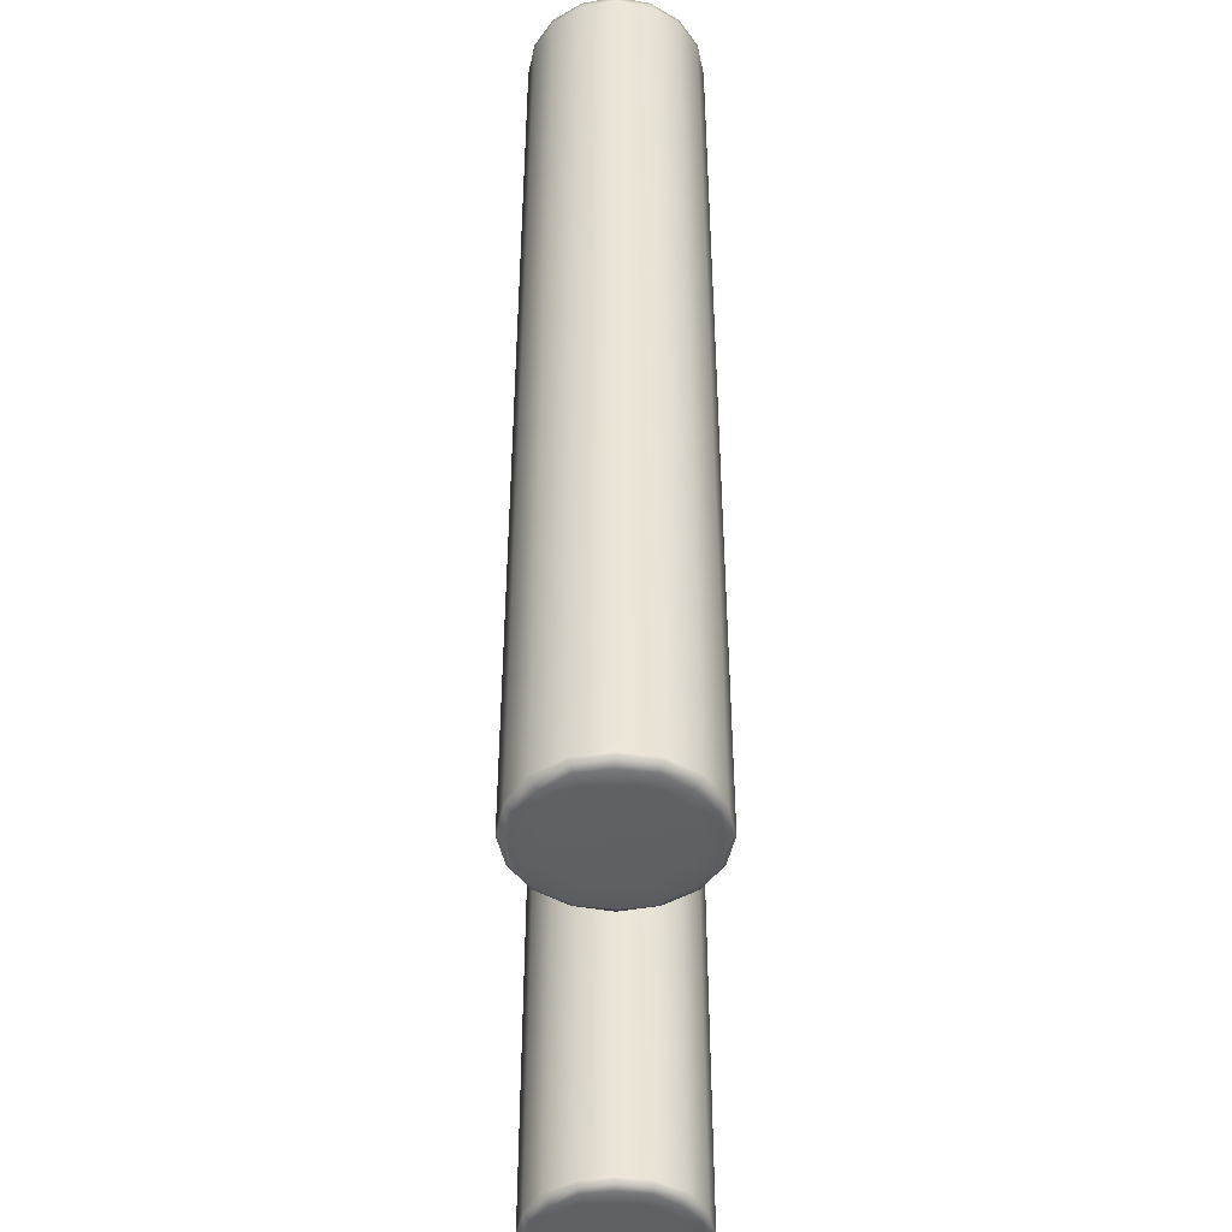
<metadata>
{"format":"obj","ext":"obj","renderer":"f3d","projection":"perspective","resolution":1024,"background":"white","views":[{"elev":-45.1,"azim":-90.0,"up":"+Z"}]}
</metadata>
<code>
g default
v -0.09722 0.09722 -0.003906
v -0.2348 0.04022 -0.003906
v -0.3724 0.09722 -0.003906
v -0.4294 0.2348 -0.003906
v -0.3724 0.3724 -0.003906
v -0.2348 0.4294 -0.003906
v -0.09722 0.3724 -0.003906
v -0.04022 0.2348 -0.003906
v -0.09722 0.09722 -2.496
v -0.2348 0.04022 -2.496
v -0.3724 0.09722 -2.496
v -0.4294 0.2348 -2.496
v -0.3724 0.3724 -2.496
v -0.2348 0.4294 -2.496
v -0.09722 0.3724 -2.496
v -0.04022 0.2348 -2.496
v -0.2348 0.2348 0
v -0.2348 0.2348 -2.5
v -0.08094 0.08094 -1.25
v -0.01719 0.2348 -1.25
v -0.08094 0.3887 -1.25
v -0.2348 0.4525 -1.25
v -0.3887 0.3887 -1.25
v -0.4525 0.2348 -1.25
v -0.3887 0.08094 -1.25
v -1.437 0.09722 -0.003906
v -1.575 0.04022 -0.003906
v -1.712 0.09722 -0.003906
v -1.769 0.2348 -0.003906
v -1.712 0.3724 -0.003906
v -1.575 0.4294 -0.003906
v -1.437 0.3724 -0.003906
v -1.38 0.2348 -0.003906
v -1.437 0.09722 -2.496
v -1.575 0.04022 -2.496
v -1.712 0.09722 -2.496
v -1.769 0.2348 -2.496
v -1.712 0.3724 -2.496
v -1.575 0.4294 -2.496
v -1.437 0.3724 -2.496
v -1.38 0.2348 -2.496
v -1.575 0.2348 0
v -1.575 0.2348 -2.5
v -1.421 0.08094 -1.25
v -1.357 0.2348 -1.25
v -1.421 0.3887 -1.25
v -1.575 0.4525 -1.25
v -1.729 0.3887 -1.25
v -1.792 0.2348 -1.25
v -1.729 0.08094 -1.25
v -0.2348 0.01719 -1.25
v -1.575 0.01719 -1.25
v -0.08094 0.08094 -0.207
v -0.01719 0.2348 -0.207
v -0.08094 0.3887 -0.207
v -0.2348 0.4525 -0.207
v -0.3887 0.3887 -0.207
v -0.4525 0.2348 -0.207
v -0.3887 0.08094 -0.207
v -0.2348 0.01719 -0.207
v -0.08094 0.08094 -0.03125
v -0.01719 0.2348 -0.03125
v -0.08094 0.3887 -0.03125
v -0.2348 0.4525 -0.03125
v -0.3887 0.3887 -0.03125
v -0.4525 0.2348 -0.03125
v -0.3887 0.08094 -0.03125
v -0.2348 0.01719 -0.03125
v -0.08094 0.08094 -2.293
v -0.01719 0.2348 -2.293
v -0.08094 0.3887 -2.293
v -0.2348 0.4525 -2.293
v -0.3887 0.3887 -2.293
v -0.4525 0.2348 -2.293
v -0.3887 0.08094 -2.293
v -0.2348 0.01719 -2.293
v -0.08094 0.08094 -2.469
v -0.01719 0.2348 -2.469
v -0.08094 0.3887 -2.469
v -0.2348 0.4525 -2.469
v -0.3887 0.3887 -2.469
v -0.4525 0.2348 -2.469
v -0.3887 0.08094 -2.469
v -0.2348 0.01719 -2.469
v -1.421 0.08094 -0.207
v -1.357 0.2348 -0.207
v -1.421 0.3887 -0.207
v -1.575 0.4525 -0.207
v -1.729 0.3887 -0.207
v -1.792 0.2348 -0.207
v -1.729 0.08094 -0.207
v -1.575 0.01719 -0.207
v -1.421 0.08094 -0.03125
v -1.357 0.2348 -0.03125
v -1.421 0.3887 -0.03125
v -1.575 0.4525 -0.03125
v -1.729 0.3887 -0.03125
v -1.792 0.2348 -0.03125
v -1.729 0.08094 -0.03125
v -1.575 0.01719 -0.03125
v -1.421 0.08094 -2.293
v -1.357 0.2348 -2.293
v -1.421 0.3887 -2.293
v -1.575 0.4525 -2.293
v -1.729 0.3887 -2.293
v -1.792 0.2348 -2.293
v -1.729 0.08094 -2.293
v -1.575 0.01719 -2.293
v -1.421 0.08094 -2.469
v -1.357 0.2348 -2.469
v -1.421 0.3887 -2.469
v -1.575 0.4525 -2.469
v -1.729 0.3887 -2.469
v -1.792 0.2348 -2.469
v -1.729 0.08094 -2.469
v -1.575 0.01719 -2.469
v -1.357 0.2348 -1.844
v -1.374 0.3179 -1.25
v -1.374 0.3179 -2.293
v -1.421 0.3887 -1.844
v -1.492 0.4353 -1.25
v -1.492 0.4353 -2.293
v -1.575 0.4525 -1.844
v -1.658 0.4353 -1.25
v -1.658 0.4353 -2.293
v -1.729 0.3887 -1.844
v -1.775 0.3179 -1.25
v -1.775 0.3179 -2.293
v -1.792 0.2348 -1.844
v -1.775 0.1518 -1.25
v -1.775 0.1518 -2.293
v -1.729 0.08094 -1.844
v -0.1518 0.03439 -1.25
v -0.2348 0.01719 -1.844
v -0.1518 0.03439 -2.293
v -0.2348 0.01719 -0.01562
v -0.1518 0.03439 -0.03125
v -0.3179 0.03439 -0.03125
v -0.3179 0.03439 -1.25
v -0.3179 0.03439 -2.293
v -1.575 0.01719 -0.01562
v -1.492 0.03439 -0.03125
v -1.658 0.03439 -0.03125
v -1.658 0.03439 -1.25
v -1.658 0.03439 -2.293
v -1.575 0.01719 -1.844
v -1.492 0.03439 -1.25
v -1.492 0.03439 -2.293
v -0.03439 0.1518 -0.207
v -0.08094 0.08094 -0.6562
v -0.01719 0.2348 -0.6562
v -0.03439 0.3179 -0.207
v -0.08094 0.3887 -0.6562
v -0.1518 0.4353 -0.207
v -0.2348 0.4525 -0.6562
v -0.3179 0.4353 -0.207
v -0.3887 0.3887 -0.6562
v -0.4353 0.3179 -0.207
v -0.4525 0.2348 -0.6562
v -0.4353 0.1518 -0.207
v -0.3887 0.08094 -0.6562
v -0.3179 0.03439 -0.207
v -0.2348 0.01719 -0.6562
v -0.1518 0.03439 -0.207
v -0.08094 0.08094 -0.04688
v -0.01719 0.2348 -0.04688
v -0.08094 0.3887 -0.04688
v -0.2348 0.4525 -0.04688
v -0.3887 0.3887 -0.04688
v -0.4525 0.2348 -0.04688
v -0.3887 0.08094 -0.04688
v -0.2348 0.01719 -0.04688
v -0.08094 0.08094 -2.453
v -0.03439 0.1518 -2.469
v -0.01719 0.2348 -2.453
v -0.03439 0.3179 -2.469
v -0.08094 0.3887 -2.453
v -0.1518 0.4353 -2.469
v -0.2348 0.4525 -2.453
v -0.3179 0.4353 -2.469
v -0.3887 0.3887 -2.453
v -0.4353 0.3179 -2.469
v -0.4525 0.2348 -2.453
v -0.4353 0.1518 -2.469
v -0.3887 0.08094 -2.453
v -0.3179 0.03439 -2.469
v -0.2348 0.01719 -2.453
v -0.1518 0.03439 -2.469
v -0.08094 0.08094 -2.484
v -0.01719 0.2348 -2.484
v -0.08094 0.3887 -2.484
v -0.2348 0.4525 -2.484
v -0.3887 0.3887 -2.484
v -0.4525 0.2348 -2.484
v -0.3887 0.08094 -2.484
v -0.2348 0.01719 -2.484
v -1.374 0.1518 -0.207
v -1.421 0.08094 -0.6562
v -1.357 0.2348 -0.6562
v -1.374 0.3179 -0.207
v -1.421 0.3887 -0.6562
v -1.492 0.4353 -0.207
v -1.575 0.4525 -0.6562
v -1.658 0.4353 -0.207
v -1.729 0.3887 -0.6562
v -1.775 0.3179 -0.207
v -1.792 0.2348 -0.6562
v -1.775 0.1518 -0.207
v -1.729 0.08094 -0.6562
v -1.658 0.03439 -0.207
v -1.575 0.01719 -0.6562
v -1.492 0.03439 -0.207
v -1.421 0.08094 -0.04688
v -1.357 0.2348 -0.04688
v -1.421 0.3887 -0.04688
v -1.575 0.4525 -0.04688
v -1.729 0.3887 -0.04688
v -1.792 0.2348 -0.04688
v -1.729 0.08094 -0.04688
v -1.575 0.01719 -0.04688
v -1.421 0.08094 -2.453
v -1.374 0.1518 -2.469
v -1.357 0.2348 -2.453
v -1.374 0.3179 -2.469
v -1.421 0.3887 -2.453
v -1.492 0.4353 -2.469
v -1.575 0.4525 -2.453
v -1.658 0.4353 -2.469
v -1.729 0.3887 -2.453
v -1.775 0.3179 -2.469
v -1.792 0.2348 -2.453
v -1.775 0.1518 -2.469
v -1.729 0.08094 -2.453
v -1.658 0.03439 -2.469
v -1.575 0.01719 -2.453
v -1.492 0.03439 -2.469
v -1.421 0.08094 -2.484
v -1.357 0.2348 -2.484
v -1.421 0.3887 -2.484
v -1.575 0.4525 -2.484
v -1.729 0.3887 -2.484
v -1.792 0.2348 -2.484
v -1.729 0.08094 -2.484
v -1.575 0.01719 -2.484
v -0.4186 0.1587 -0.003906
v -0.4525 0.2348 -0.01562
v -0.4353 0.1518 -0.03125
v -0.3887 0.08094 -0.01562
v -0.4186 0.3109 -0.003906
v -0.3887 0.3887 -0.01562
v -0.4353 0.3179 -0.03125
v -0.3109 0.4186 -0.003906
v -0.2348 0.4525 -0.01562
v -0.3179 0.4353 -0.03125
v -0.1587 0.4186 -0.003906
v -0.08094 0.3887 -0.01562
v -0.1518 0.4353 -0.03125
v -0.05109 0.3109 -0.003906
v -0.01719 0.2348 -0.01562
v -0.03439 0.3179 -0.03125
v -0.05109 0.1587 -0.003906
v -0.08094 0.08094 -0.01562
v -0.03439 0.1518 -0.03125
v -0.1587 0.05109 -0.003906
v -0.1461 0.1461 0
v -0.2348 0.1093 0
v -0.3109 0.05109 -0.003906
v -0.3236 0.1461 0
v -0.3604 0.2348 0
v -0.3236 0.3236 0
v -0.2348 0.3604 0
v -0.1461 0.3236 0
v -0.1093 0.2348 0
v -0.1587 0.05109 -2.496
v -0.2348 0.1093 -2.5
v -0.1461 0.1461 -2.5
v -0.3109 0.05109 -2.496
v -0.3236 0.1461 -2.5
v -0.4186 0.1587 -2.496
v -0.3604 0.2348 -2.5
v -0.4186 0.3109 -2.496
v -0.3236 0.3236 -2.5
v -0.3109 0.4186 -2.496
v -0.2348 0.3604 -2.5
v -0.1587 0.4186 -2.496
v -0.1461 0.3236 -2.5
v -0.05109 0.3109 -2.496
v -0.1093 0.2348 -2.5
v -0.05109 0.1587 -2.496
v -0.03439 0.1518 -1.25
v -0.08094 0.08094 -1.844
v -0.03439 0.1518 -2.293
v -0.01719 0.2348 -1.844
v -0.03439 0.3179 -1.25
v -0.03439 0.3179 -2.293
v -0.08094 0.3887 -1.844
v -0.1518 0.4353 -1.25
v -0.1518 0.4353 -2.293
v -0.2348 0.4525 -1.844
v -0.3179 0.4353 -1.25
v -0.3179 0.4353 -2.293
v -0.3887 0.3887 -1.844
v -0.4353 0.3179 -1.25
v -0.4353 0.3179 -2.293
v -0.4525 0.2348 -1.844
v -0.4353 0.1518 -1.25
v -0.4353 0.1518 -2.293
v -0.3887 0.08094 -1.844
v -1.759 0.1587 -0.003906
v -1.792 0.2348 -0.01562
v -1.775 0.1518 -0.03125
v -1.729 0.08094 -0.01562
v -1.759 0.3109 -0.003906
v -1.729 0.3887 -0.01562
v -1.775 0.3179 -0.03125
v -1.651 0.4186 -0.003906
v -1.575 0.4525 -0.01562
v -1.658 0.4353 -0.03125
v -1.499 0.4186 -0.003906
v -1.421 0.3887 -0.01562
v -1.492 0.4353 -0.03125
v -1.391 0.3109 -0.003906
v -1.357 0.2348 -0.01562
v -1.374 0.3179 -0.03125
v -1.391 0.1587 -0.003906
v -1.421 0.08094 -0.01562
v -1.374 0.1518 -0.03125
v -1.499 0.05109 -0.003906
v -1.486 0.1461 0
v -1.575 0.1093 0
v -1.651 0.05109 -0.003906
v -1.664 0.1461 0
v -1.7 0.2348 0
v -1.664 0.3236 0
v -1.575 0.3604 0
v -1.486 0.3236 0
v -1.449 0.2348 0
v -1.499 0.05109 -2.496
v -1.575 0.1093 -2.5
v -1.486 0.1461 -2.5
v -1.651 0.05109 -2.496
v -1.664 0.1461 -2.5
v -1.759 0.1587 -2.496
v -1.7 0.2348 -2.5
v -1.759 0.3109 -2.496
v -1.664 0.3236 -2.5
v -1.651 0.4186 -2.496
v -1.575 0.3604 -2.5
v -1.499 0.4186 -2.496
v -1.486 0.3236 -2.5
v -1.391 0.3109 -2.496
v -1.449 0.2348 -2.5
v -1.391 0.1587 -2.496
v -1.374 0.1518 -1.25
v -1.421 0.08094 -1.844
v -1.374 0.1518 -2.293
v -0.4353 0.1518 -0.01562
v -0.4353 0.3179 -0.01562
v -0.3179 0.4353 -0.01562
v -0.1518 0.4353 -0.01562
v -0.03439 0.3179 -0.01562
v -0.03439 0.1518 -0.01562
v -0.1795 0.1012 0
v -0.2902 0.1012 0
v -0.3685 0.1795 0
v -0.3685 0.2902 0
v -0.2902 0.3685 0
v -0.1795 0.3685 0
v -0.1012 0.2902 0
v -0.1012 0.1795 0
v -0.1795 0.1012 -2.5
v -0.2902 0.1012 -2.5
v -0.3685 0.1795 -2.5
v -0.3685 0.2902 -2.5
v -0.2902 0.3685 -2.5
v -0.1795 0.3685 -2.5
v -0.1012 0.2902 -2.5
v -0.1012 0.1795 -2.5
v -0.03439 0.1518 -1.844
v -0.03439 0.3179 -1.844
v -0.1518 0.4353 -1.844
v -0.3179 0.4353 -1.844
v -0.4353 0.3179 -1.844
v -0.4353 0.1518 -1.844
v -1.775 0.1518 -0.01562
v -1.775 0.3179 -0.01562
v -1.658 0.4353 -0.01562
v -1.492 0.4353 -0.01562
v -1.374 0.3179 -0.01562
v -1.374 0.1518 -0.01562
v -1.519 0.1012 0
v -1.63 0.1012 0
v -1.708 0.1795 0
v -1.708 0.2902 0
v -1.63 0.3685 0
v -1.519 0.3685 0
v -1.441 0.2902 0
v -1.441 0.1795 0
v -1.519 0.1012 -2.5
v -1.63 0.1012 -2.5
v -1.708 0.1795 -2.5
v -1.708 0.2902 -2.5
v -1.63 0.3685 -2.5
v -1.519 0.3685 -2.5
v -1.441 0.2902 -2.5
v -1.441 0.1795 -2.5
v -1.374 0.1518 -1.844
v -1.374 0.3179 -1.844
v -1.492 0.4353 -1.844
v -1.658 0.4353 -1.844
v -1.775 0.3179 -1.844
v -1.775 0.1518 -1.844
v -0.1518 0.03439 -1.844
v -0.1518 0.03439 -0.01562
v -0.3179 0.03439 -0.01562
v -0.3179 0.03439 -1.844
v -1.492 0.03439 -0.01562
v -1.658 0.03439 -0.01562
v -1.658 0.03439 -1.844
v -1.492 0.03439 -1.844
v -0.03439 0.1518 -0.6562
v -0.03439 0.3179 -0.6562
v -0.1518 0.4353 -0.6562
v -0.3179 0.4353 -0.6562
v -0.4353 0.3179 -0.6562
v -0.4353 0.1518 -0.6562
v -0.3179 0.03439 -0.6562
v -0.1518 0.03439 -0.6562
v -0.03439 0.1518 -0.04688
v -0.03439 0.3179 -0.04688
v -0.1518 0.4353 -0.04688
v -0.3179 0.4353 -0.04688
v -0.4353 0.3179 -0.04688
v -0.4353 0.1518 -0.04688
v -0.3179 0.03439 -0.04688
v -0.1518 0.03439 -0.04688
v -0.03439 0.1518 -2.453
v -0.03439 0.3179 -2.453
v -0.1518 0.4353 -2.453
v -0.3179 0.4353 -2.453
v -0.4353 0.3179 -2.453
v -0.4353 0.1518 -2.453
v -0.3179 0.03439 -2.453
v -0.1518 0.03439 -2.453
v -0.03439 0.1518 -2.484
v -0.03439 0.3179 -2.484
v -0.1518 0.4353 -2.484
v -0.3179 0.4353 -2.484
v -0.4353 0.3179 -2.484
v -0.4353 0.1518 -2.484
v -0.3179 0.03439 -2.484
v -0.1518 0.03439 -2.484
v -1.374 0.1518 -0.6562
v -1.374 0.3179 -0.6562
v -1.492 0.4353 -0.6562
v -1.658 0.4353 -0.6562
v -1.775 0.3179 -0.6562
v -1.775 0.1518 -0.6562
v -1.658 0.03439 -0.6562
v -1.492 0.03439 -0.6562
v -1.374 0.1518 -0.04688
v -1.374 0.3179 -0.04688
v -1.492 0.4353 -0.04688
v -1.658 0.4353 -0.04688
v -1.775 0.3179 -0.04688
v -1.775 0.1518 -0.04688
v -1.658 0.03439 -0.04688
v -1.492 0.03439 -0.04688
v -1.374 0.1518 -2.453
v -1.374 0.3179 -2.453
v -1.492 0.4353 -2.453
v -1.658 0.4353 -2.453
v -1.775 0.3179 -2.453
v -1.775 0.1518 -2.453
v -1.658 0.03439 -2.453
v -1.492 0.03439 -2.453
v -1.374 0.1518 -2.484
v -1.374 0.3179 -2.484
v -1.492 0.4353 -2.484
v -1.658 0.4353 -2.484
v -1.775 0.3179 -2.484
v -1.775 0.1518 -2.484
v -1.658 0.03439 -2.484
v -1.492 0.03439 -2.484
g Rail_HP
f 3 245 357 248
f 245 4 246 357
f 357 246 66 247
f 248 357 247 67
f 4 249 358 246
f 249 5 250 358
f 358 250 65 251
f 246 358 251 66
f 5 252 359 250
f 252 6 253 359
f 359 253 64 254
f 250 359 254 65
f 6 255 360 253
f 255 7 256 360
f 360 256 63 257
f 253 360 257 64
f 7 258 361 256
f 258 8 259 361
f 361 259 62 260
f 256 361 260 63
f 8 261 362 259
f 261 1 262 362
f 362 262 61 263
f 259 362 263 62
f 2 264 363 266
f 1 265 363 264
f 17 266 363 265
f 3 267 364 268
f 2 266 364 267
f 17 268 364 266
f 4 245 365 269
f 3 268 365 245
f 17 269 365 268
f 5 249 366 270
f 4 269 366 249
f 17 270 366 269
f 6 252 367 271
f 5 270 367 252
f 17 271 367 270
f 7 255 368 272
f 6 271 368 255
f 17 272 368 271
f 8 258 369 273
f 7 272 369 258
f 17 273 369 272
f 1 261 370 265
f 8 273 370 261
f 17 265 370 273
f 9 274 371 276
f 10 275 371 274
f 18 276 371 275
f 10 277 372 275
f 11 278 372 277
f 18 275 372 278
f 11 279 373 278
f 12 280 373 279
f 18 278 373 280
f 12 281 374 280
f 13 282 374 281
f 18 280 374 282
f 13 283 375 282
f 14 284 375 283
f 18 282 375 284
f 14 285 376 284
f 15 286 376 285
f 18 284 376 286
f 15 287 377 286
f 16 288 377 287
f 18 286 377 288
f 16 289 378 288
f 9 276 378 289
f 18 288 378 276
f 20 290 379 293
f 290 19 291 379
f 379 291 69 292
f 293 379 292 70
f 21 294 380 296
f 294 20 293 380
f 380 293 70 295
f 296 380 295 71
f 22 297 381 299
f 297 21 296 381
f 381 296 71 298
f 299 381 298 72
f 23 300 382 302
f 300 22 299 382
f 382 299 72 301
f 302 382 301 73
f 24 303 383 305
f 303 23 302 383
f 383 302 73 304
f 305 383 304 74
f 25 306 384 308
f 306 24 305 384
f 384 305 74 307
f 308 384 307 75
f 28 309 385 312
f 309 29 310 385
f 385 310 98 311
f 312 385 311 99
f 29 313 386 310
f 313 30 314 386
f 386 314 97 315
f 310 386 315 98
f 30 316 387 314
f 316 31 317 387
f 387 317 96 318
f 314 387 318 97
f 31 319 388 317
f 319 32 320 388
f 388 320 95 321
f 317 388 321 96
f 32 322 389 320
f 322 33 323 389
f 389 323 94 324
f 320 389 324 95
f 33 325 390 323
f 325 26 326 390
f 390 326 93 327
f 323 390 327 94
f 27 328 391 330
f 26 329 391 328
f 42 330 391 329
f 28 331 392 332
f 27 330 392 331
f 42 332 392 330
f 29 309 393 333
f 28 332 393 309
f 42 333 393 332
f 30 313 394 334
f 29 333 394 313
f 42 334 394 333
f 31 316 395 335
f 30 334 395 316
f 42 335 395 334
f 32 319 396 336
f 31 335 396 319
f 42 336 396 335
f 33 322 397 337
f 32 336 397 322
f 42 337 397 336
f 26 325 398 329
f 33 337 398 325
f 42 329 398 337
f 34 338 399 340
f 35 339 399 338
f 43 340 399 339
f 35 341 400 339
f 36 342 400 341
f 43 339 400 342
f 36 343 401 342
f 37 344 401 343
f 43 342 401 344
f 37 345 402 344
f 38 346 402 345
f 43 344 402 346
f 38 347 403 346
f 39 348 403 347
f 43 346 403 348
f 39 349 404 348
f 40 350 404 349
f 43 348 404 350
f 40 351 405 350
f 41 352 405 351
f 43 350 405 352
f 41 353 406 352
f 34 340 406 353
f 43 352 406 340
f 45 354 407 117
f 354 44 355 407
f 407 355 101 356
f 117 407 356 102
f 46 118 408 120
f 118 45 117 408
f 408 117 102 119
f 120 408 119 103
f 47 121 409 123
f 121 46 120 409
f 409 120 103 122
f 123 409 122 104
f 48 124 410 126
f 124 47 123 410
f 410 123 104 125
f 126 410 125 105
f 49 127 411 129
f 127 48 126 411
f 411 126 105 128
f 129 411 128 106
f 50 130 412 132
f 130 49 129 412
f 412 129 106 131
f 132 412 131 107
f 19 133 413 291
f 133 51 134 413
f 413 134 76 135
f 291 413 135 69
f 1 264 414 262
f 264 2 136 414
f 414 136 68 137
f 262 414 137 61
f 2 267 415 136
f 267 3 248 415
f 415 248 67 138
f 136 415 138 68
f 51 139 416 134
f 139 25 308 416
f 416 308 75 140
f 134 416 140 76
f 26 328 417 326
f 328 27 141 417
f 417 141 100 142
f 326 417 142 93
f 27 331 418 141
f 331 28 312 418
f 418 312 99 143
f 141 418 143 100
f 52 144 419 146
f 144 50 132 419
f 419 132 107 145
f 146 419 145 108
f 44 147 420 355
f 147 52 146 420
f 420 146 108 148
f 355 420 148 101
f 54 149 421 151
f 149 53 150 421
f 421 150 19 290
f 151 421 290 20
f 55 152 422 153
f 152 54 151 422
f 422 151 20 294
f 153 422 294 21
f 56 154 423 155
f 154 55 153 423
f 423 153 21 297
f 155 423 297 22
f 57 156 424 157
f 156 56 155 424
f 424 155 22 300
f 157 424 300 23
f 58 158 425 159
f 158 57 157 425
f 425 157 23 303
f 159 425 303 24
f 59 160 426 161
f 160 58 159 426
f 426 159 24 306
f 161 426 306 25
f 60 162 427 163
f 162 59 161 427
f 427 161 25 139
f 163 427 139 51
f 53 164 428 150
f 164 60 163 428
f 428 163 51 133
f 150 428 133 19
f 62 263 429 166
f 263 61 165 429
f 429 165 53 149
f 166 429 149 54
f 63 260 430 167
f 260 62 166 430
f 430 166 54 152
f 167 430 152 55
f 64 257 431 168
f 257 63 167 431
f 431 167 55 154
f 168 431 154 56
f 65 254 432 169
f 254 64 168 432
f 432 168 56 156
f 169 432 156 57
f 66 251 433 170
f 251 65 169 433
f 433 169 57 158
f 170 433 158 58
f 67 247 434 171
f 247 66 170 434
f 434 170 58 160
f 171 434 160 59
f 68 138 435 172
f 138 67 171 435
f 435 171 59 162
f 172 435 162 60
f 61 137 436 165
f 137 68 172 436
f 436 172 60 164
f 165 436 164 53
f 70 292 437 175
f 292 69 173 437
f 437 173 77 174
f 175 437 174 78
f 71 295 438 177
f 295 70 175 438
f 438 175 78 176
f 177 438 176 79
f 72 298 439 179
f 298 71 177 439
f 439 177 79 178
f 179 439 178 80
f 73 301 440 181
f 301 72 179 440
f 440 179 80 180
f 181 440 180 81
f 74 304 441 183
f 304 73 181 441
f 441 181 81 182
f 183 441 182 82
f 75 307 442 185
f 307 74 183 442
f 442 183 82 184
f 185 442 184 83
f 76 140 443 187
f 140 75 185 443
f 443 185 83 186
f 187 443 186 84
f 69 135 444 173
f 135 76 187 444
f 444 187 84 188
f 173 444 188 77
f 78 174 445 190
f 174 77 189 445
f 445 189 9 289
f 190 445 289 16
f 79 176 446 191
f 176 78 190 446
f 446 190 16 287
f 191 446 287 15
f 80 178 447 192
f 178 79 191 447
f 447 191 15 285
f 192 447 285 14
f 81 180 448 193
f 180 80 192 448
f 448 192 14 283
f 193 448 283 13
f 82 182 449 194
f 182 81 193 449
f 449 193 13 281
f 194 449 281 12
f 83 184 450 195
f 184 82 194 450
f 450 194 12 279
f 195 450 279 11
f 84 186 451 196
f 186 83 195 451
f 451 195 11 277
f 196 451 277 10
f 77 188 452 189
f 188 84 196 452
f 452 196 10 274
f 189 452 274 9
f 86 197 453 199
f 197 85 198 453
f 453 198 44 354
f 199 453 354 45
f 87 200 454 201
f 200 86 199 454
f 454 199 45 118
f 201 454 118 46
f 88 202 455 203
f 202 87 201 455
f 455 201 46 121
f 203 455 121 47
f 89 204 456 205
f 204 88 203 456
f 456 203 47 124
f 205 456 124 48
f 90 206 457 207
f 206 89 205 457
f 457 205 48 127
f 207 457 127 49
f 91 208 458 209
f 208 90 207 458
f 458 207 49 130
f 209 458 130 50
f 92 210 459 211
f 210 91 209 459
f 459 209 50 144
f 211 459 144 52
f 85 212 460 198
f 212 92 211 460
f 460 211 52 147
f 198 460 147 44
f 94 327 461 214
f 327 93 213 461
f 461 213 85 197
f 214 461 197 86
f 95 324 462 215
f 324 94 214 462
f 462 214 86 200
f 215 462 200 87
f 96 321 463 216
f 321 95 215 463
f 463 215 87 202
f 216 463 202 88
f 97 318 464 217
f 318 96 216 464
f 464 216 88 204
f 217 464 204 89
f 98 315 465 218
f 315 97 217 465
f 465 217 89 206
f 218 465 206 90
f 99 311 466 219
f 311 98 218 466
f 466 218 90 208
f 219 466 208 91
f 100 143 467 220
f 143 99 219 467
f 467 219 91 210
f 220 467 210 92
f 93 142 468 213
f 142 100 220 468
f 468 220 92 212
f 213 468 212 85
f 102 356 469 223
f 356 101 221 469
f 469 221 109 222
f 223 469 222 110
f 103 119 470 225
f 119 102 223 470
f 470 223 110 224
f 225 470 224 111
f 104 122 471 227
f 122 103 225 471
f 471 225 111 226
f 227 471 226 112
f 105 125 472 229
f 125 104 227 472
f 472 227 112 228
f 229 472 228 113
f 106 128 473 231
f 128 105 229 473
f 473 229 113 230
f 231 473 230 114
f 107 131 474 233
f 131 106 231 474
f 474 231 114 232
f 233 474 232 115
f 108 145 475 235
f 145 107 233 475
f 475 233 115 234
f 235 475 234 116
f 101 148 476 221
f 148 108 235 476
f 476 235 116 236
f 221 476 236 109
f 110 222 477 238
f 222 109 237 477
f 477 237 34 353
f 238 477 353 41
f 111 224 478 239
f 224 110 238 478
f 478 238 41 351
f 239 478 351 40
f 112 226 479 240
f 226 111 239 479
f 479 239 40 349
f 240 479 349 39
f 113 228 480 241
f 228 112 240 480
f 480 240 39 347
f 241 480 347 38
f 114 230 481 242
f 230 113 241 481
f 481 241 38 345
f 242 481 345 37
f 115 232 482 243
f 232 114 242 482
f 482 242 37 343
f 243 482 343 36
f 116 234 483 244
f 234 115 243 483
f 483 243 36 341
f 244 483 341 35
f 109 236 484 237
f 236 116 244 484
f 484 244 35 338
f 237 484 338 34

</code>
